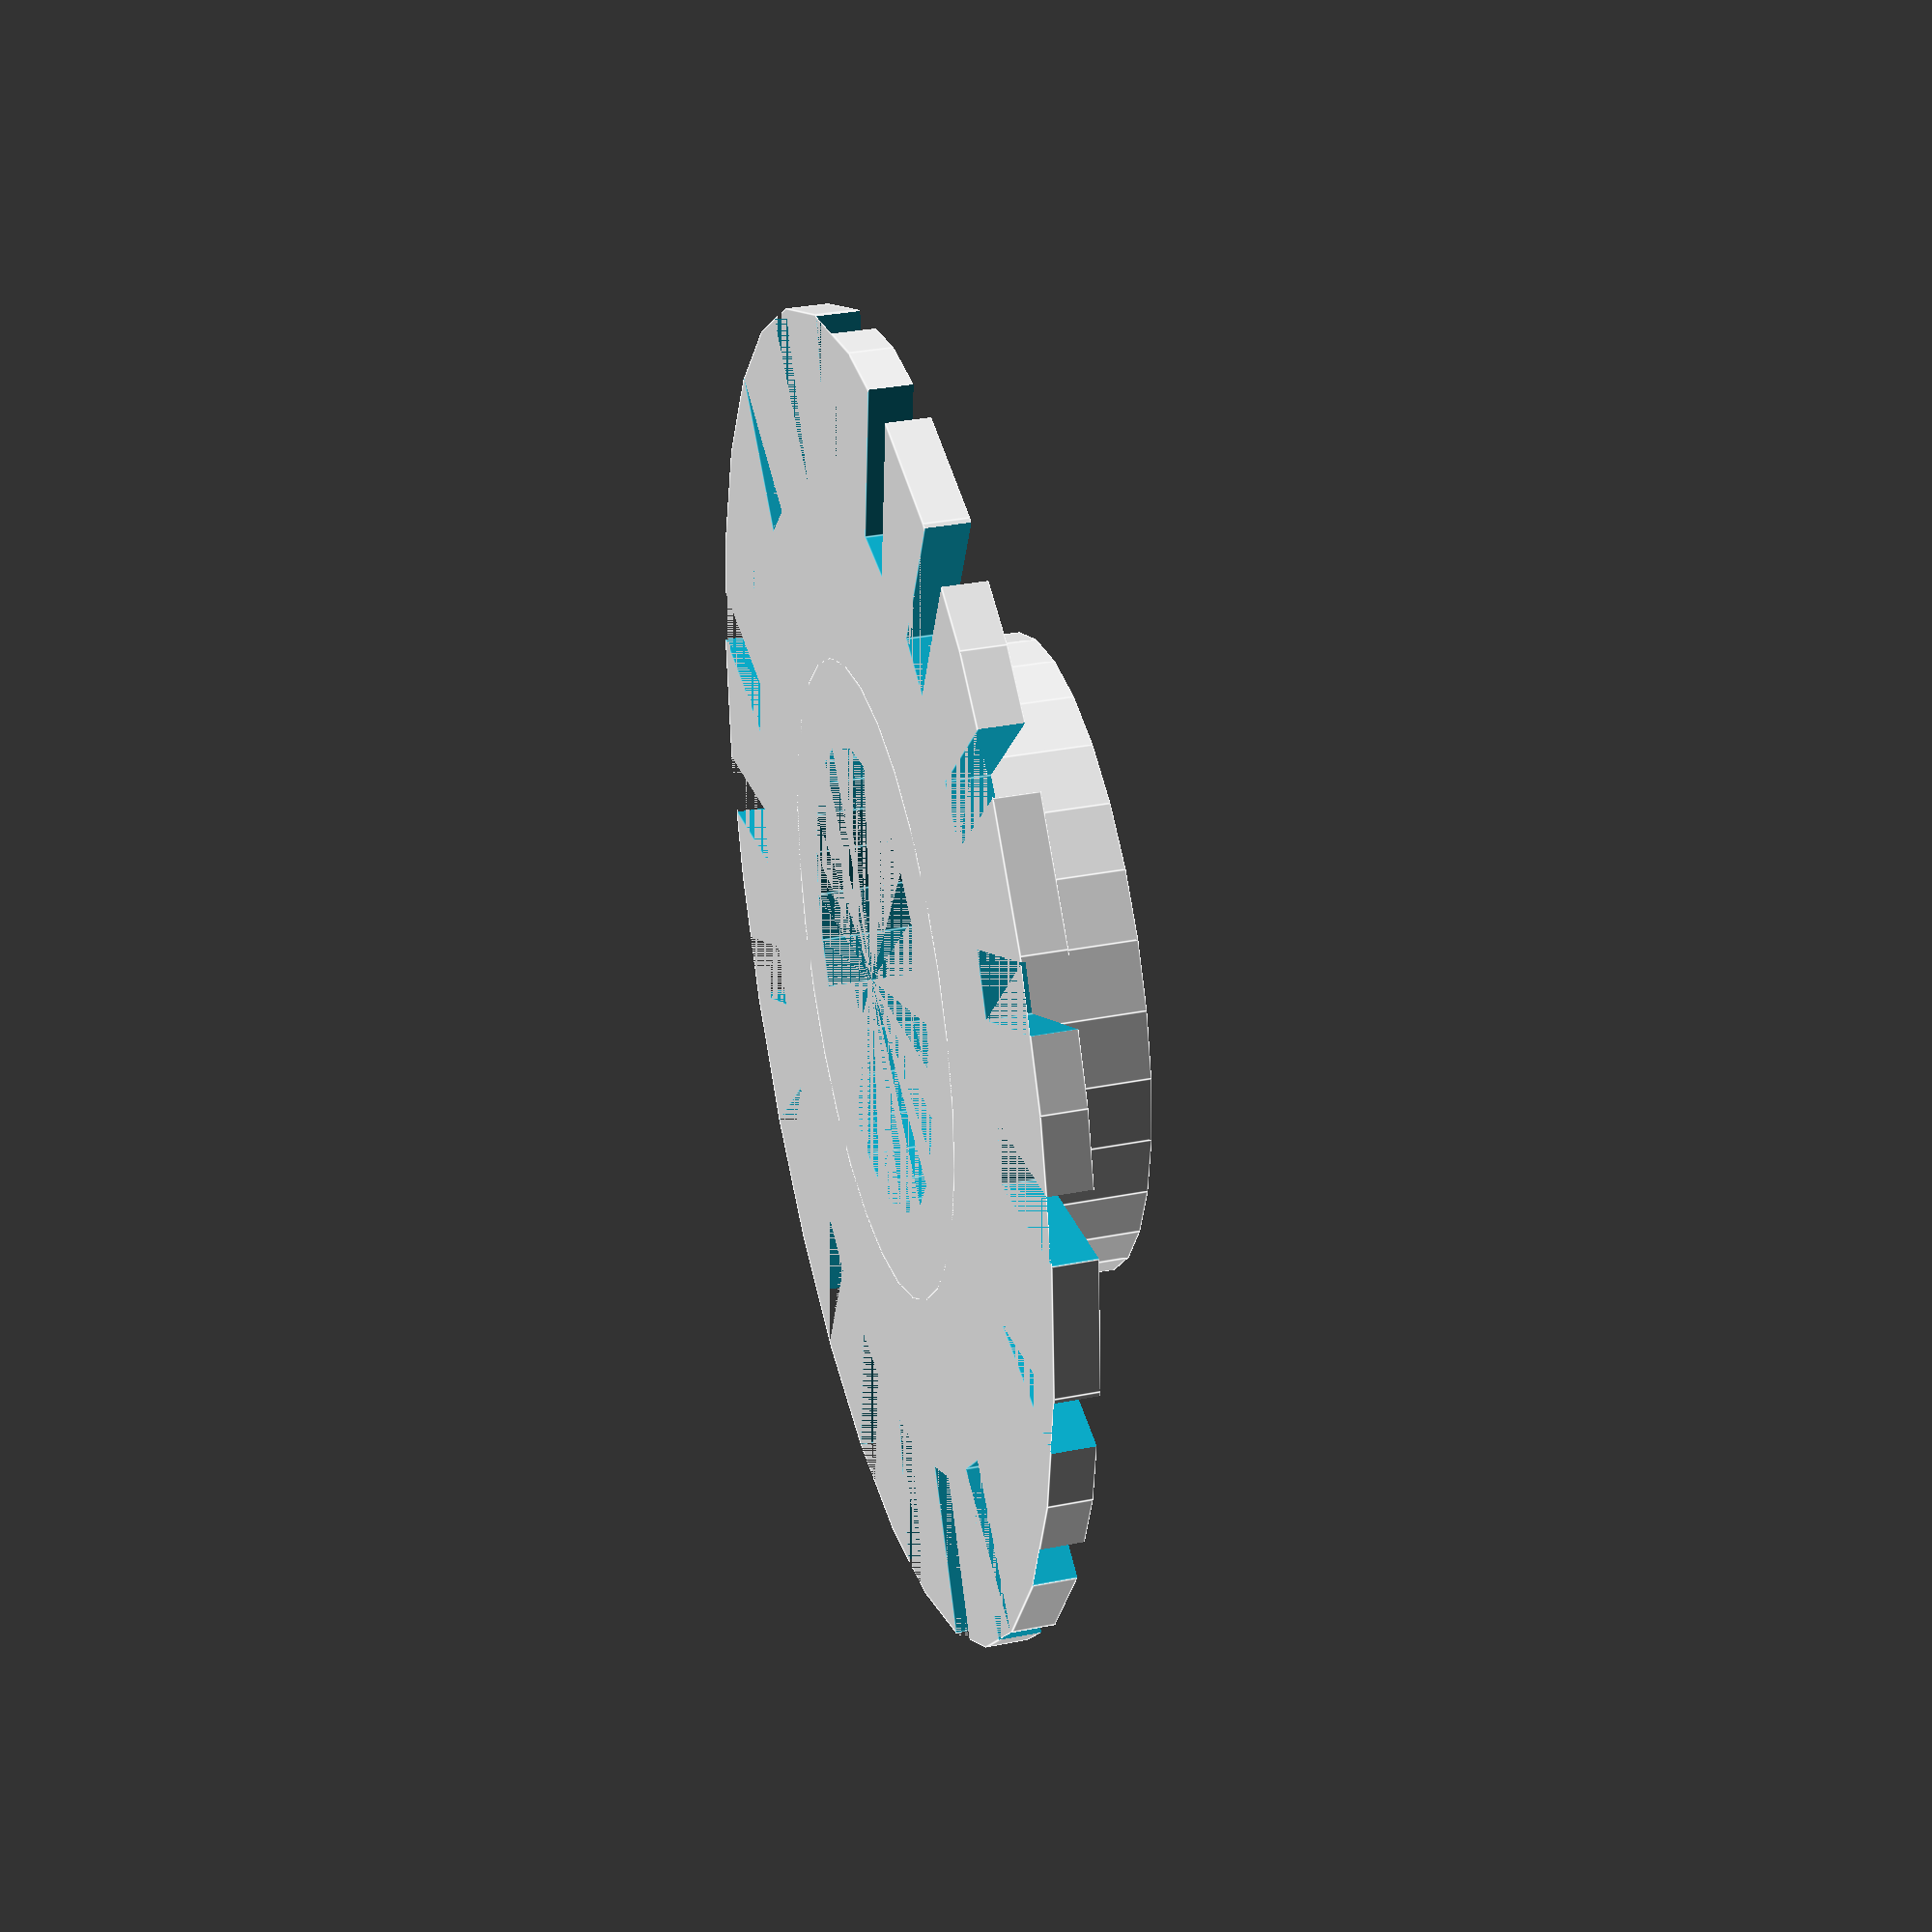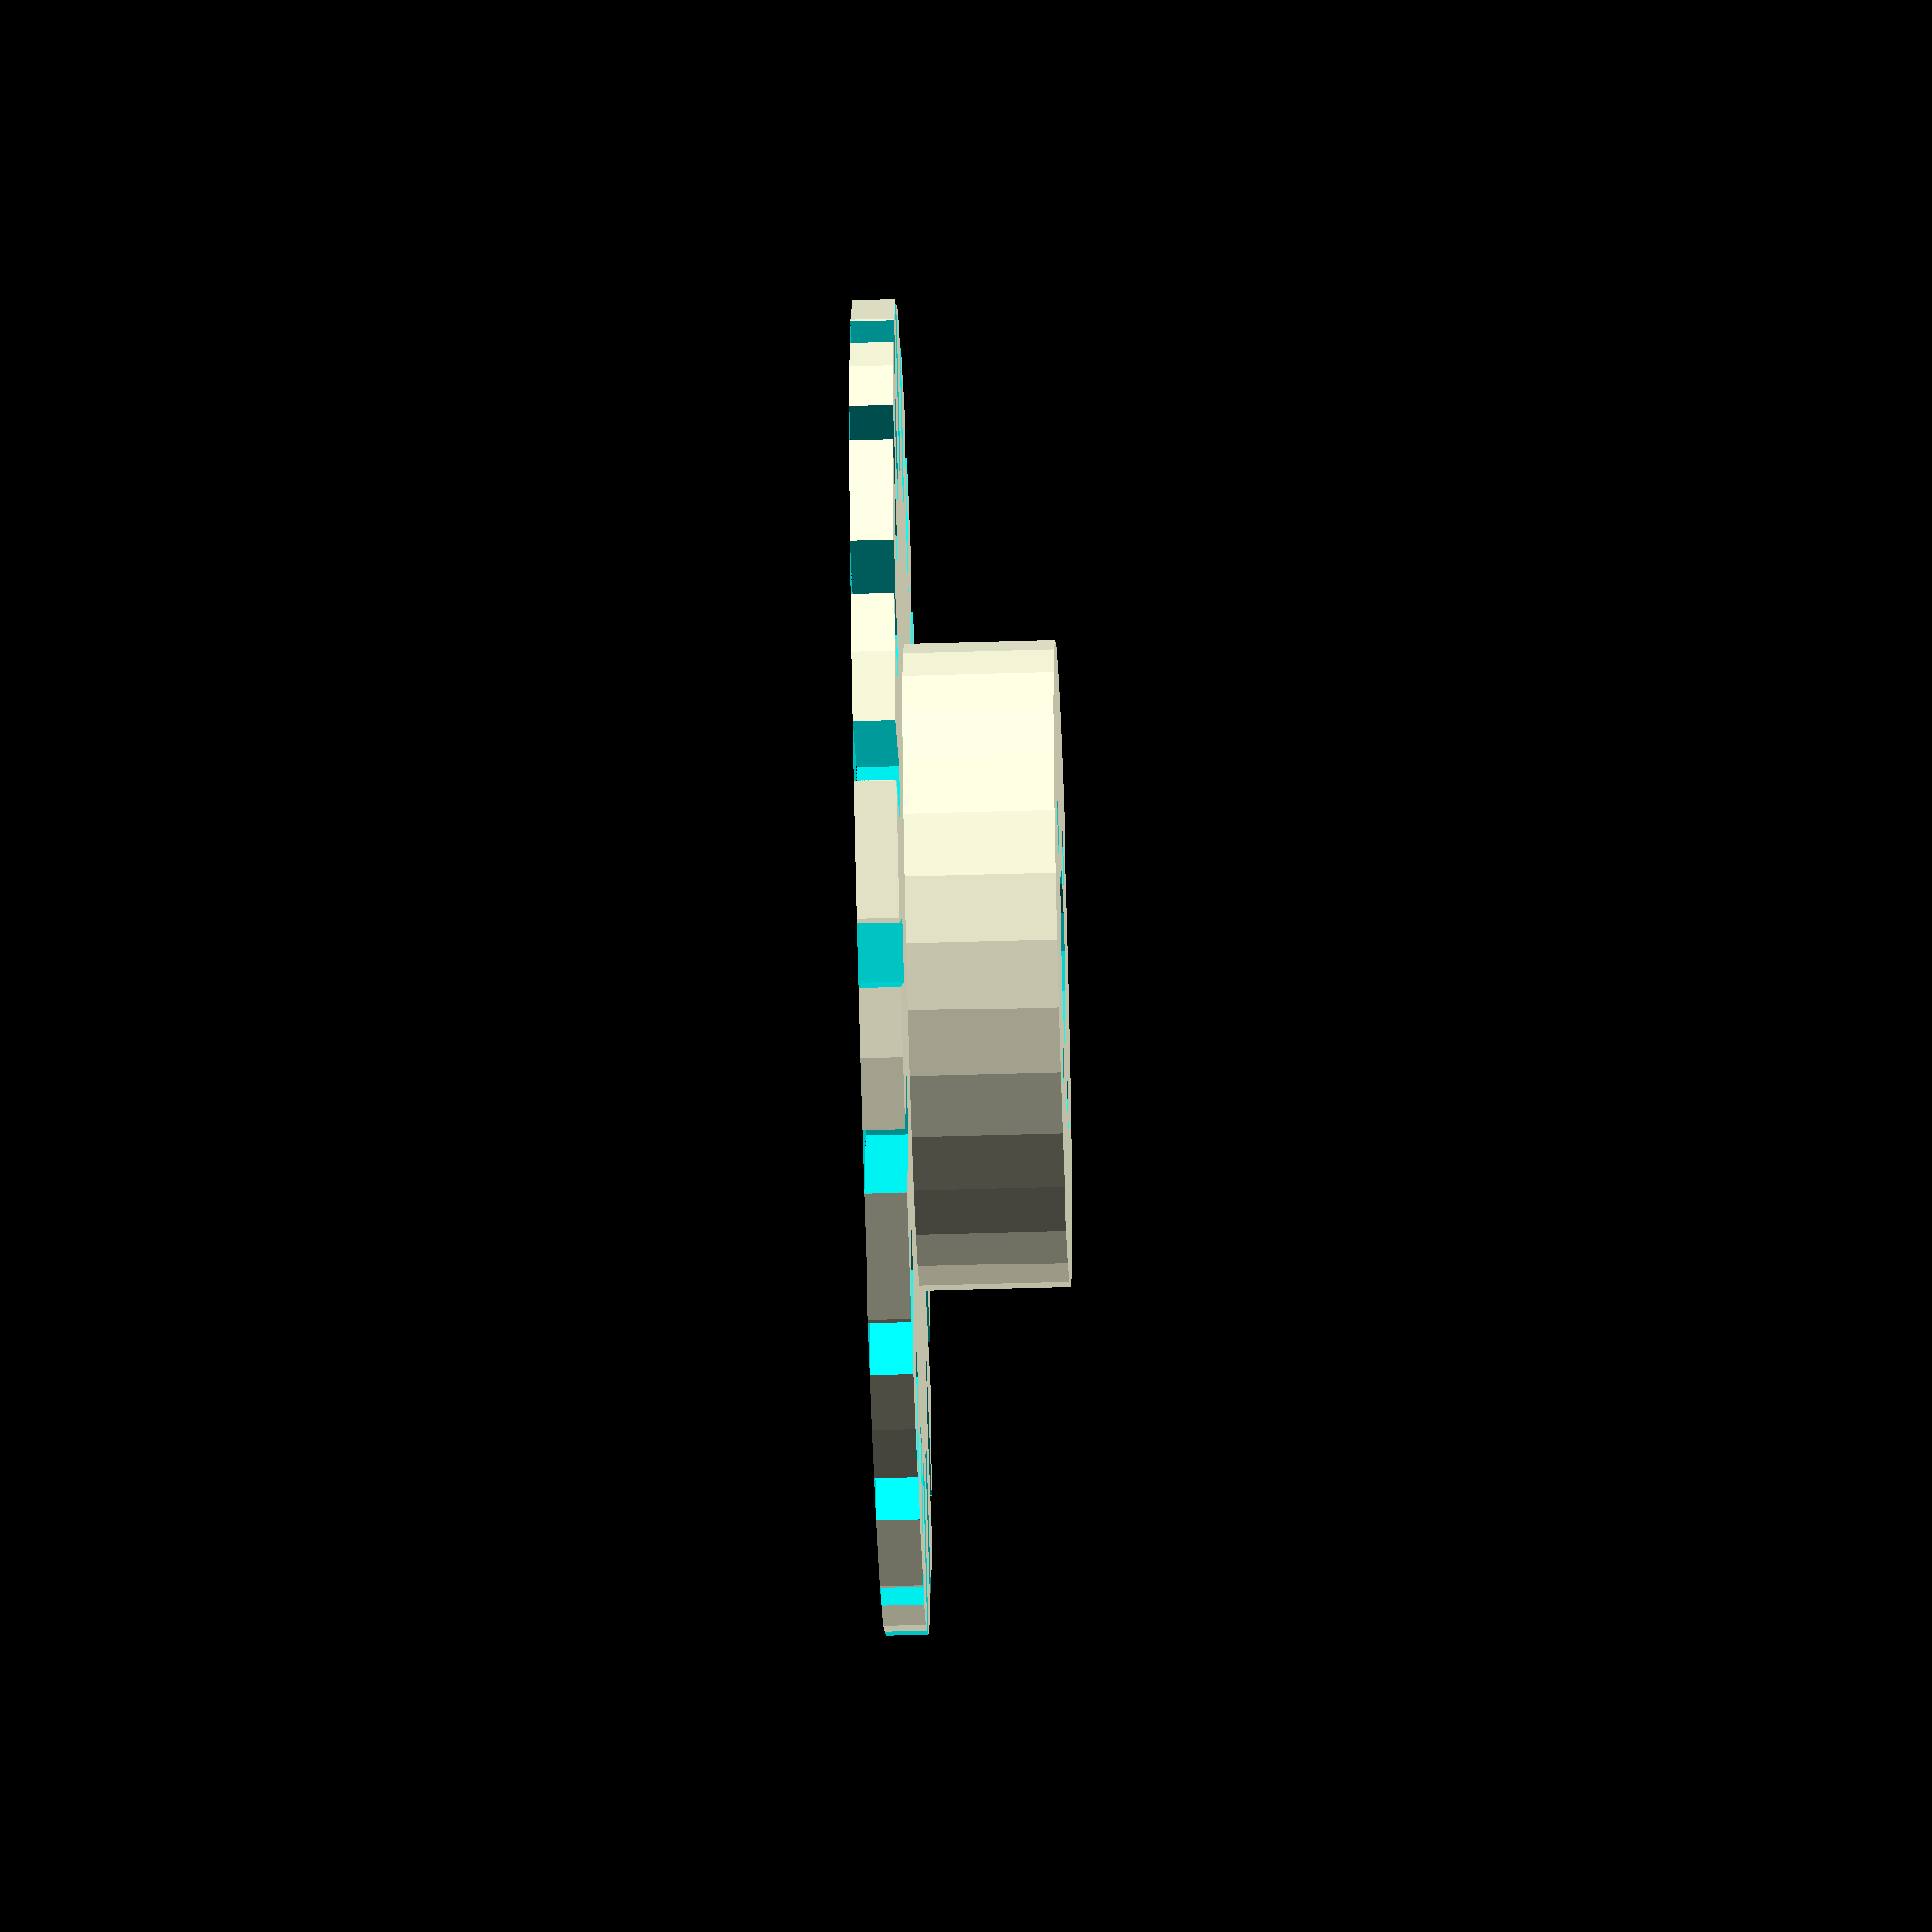
<openscad>
module principal () {

 raioExterno = 31;
 raioCilindroInterno = 15;  
 difference() {
  cylinder(2,raioExterno,raioExterno);
  // faz uma cavidade a cada 
  for ( a = [0:18:359])   
  rotate([0,0,a]) 
  translate([0,23,0]){
   cube([3,8,3]);
  }

 }
 cylinder(9,raioCilindroInterno,raioCilindroInterno);
    
}


module furos () {
   profundidade = 6; 
   for ( a = [0:90:340])   
    rotate([0,0,a]) { 
    //translate([0,19,0]){
    // cylinder(profundidade+4,3,3);
    //}
    translate([0,8,0]){
     cylinder(profundidade+4,1.5,1.5);
    }
   }   
  
  {
   cylinder(profundidade+4,4.5,4.5); 
   cylinder(profundidade,11,11); 
  } 
}



    difference() { 
principal(); 
furos();
    }
   
    
   /* 
    difference() { 
        cylinder(9,23,23);
        
        translate([0,0,-1]){  
            cylinder(7,31,31);
        }
    }

*/
</openscad>
<views>
elev=145.9 azim=191.1 roll=284.9 proj=p view=edges
elev=55.5 azim=176.8 roll=271.7 proj=o view=wireframe
</views>
